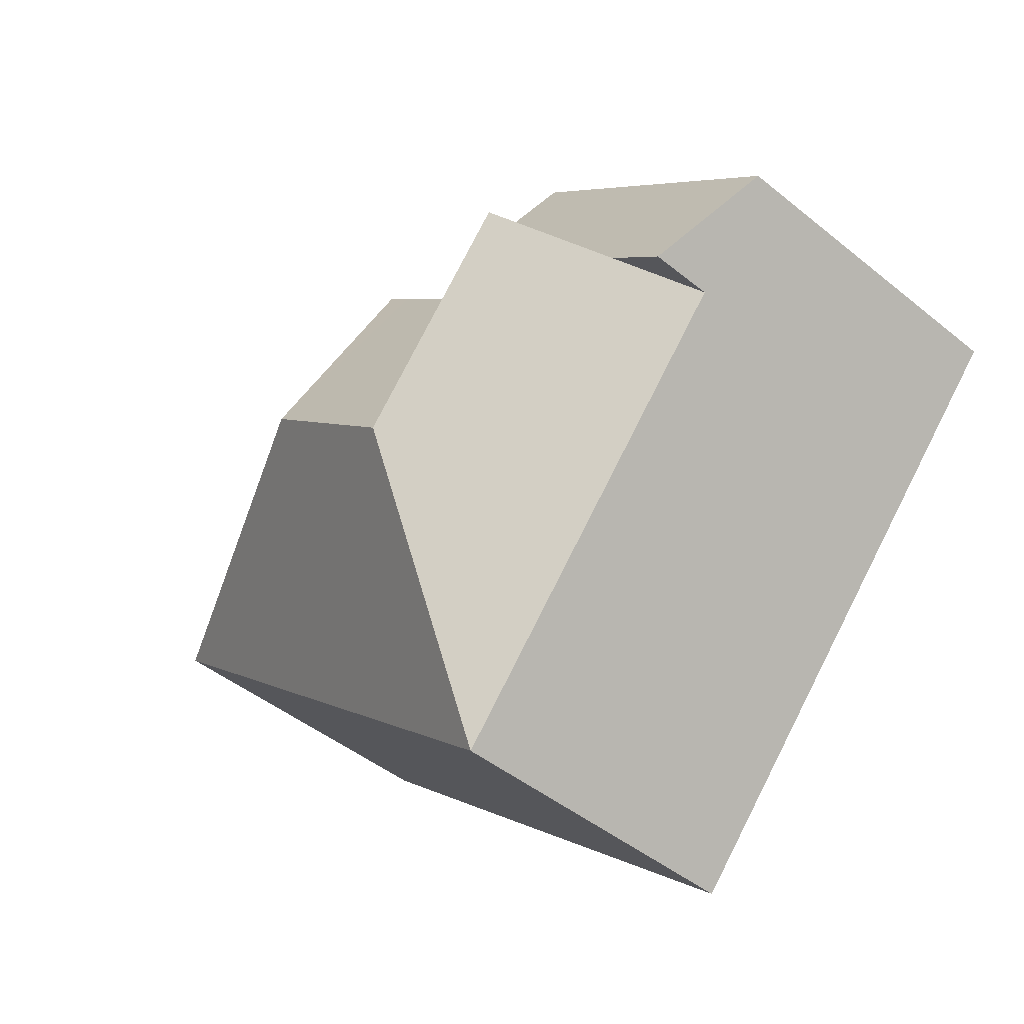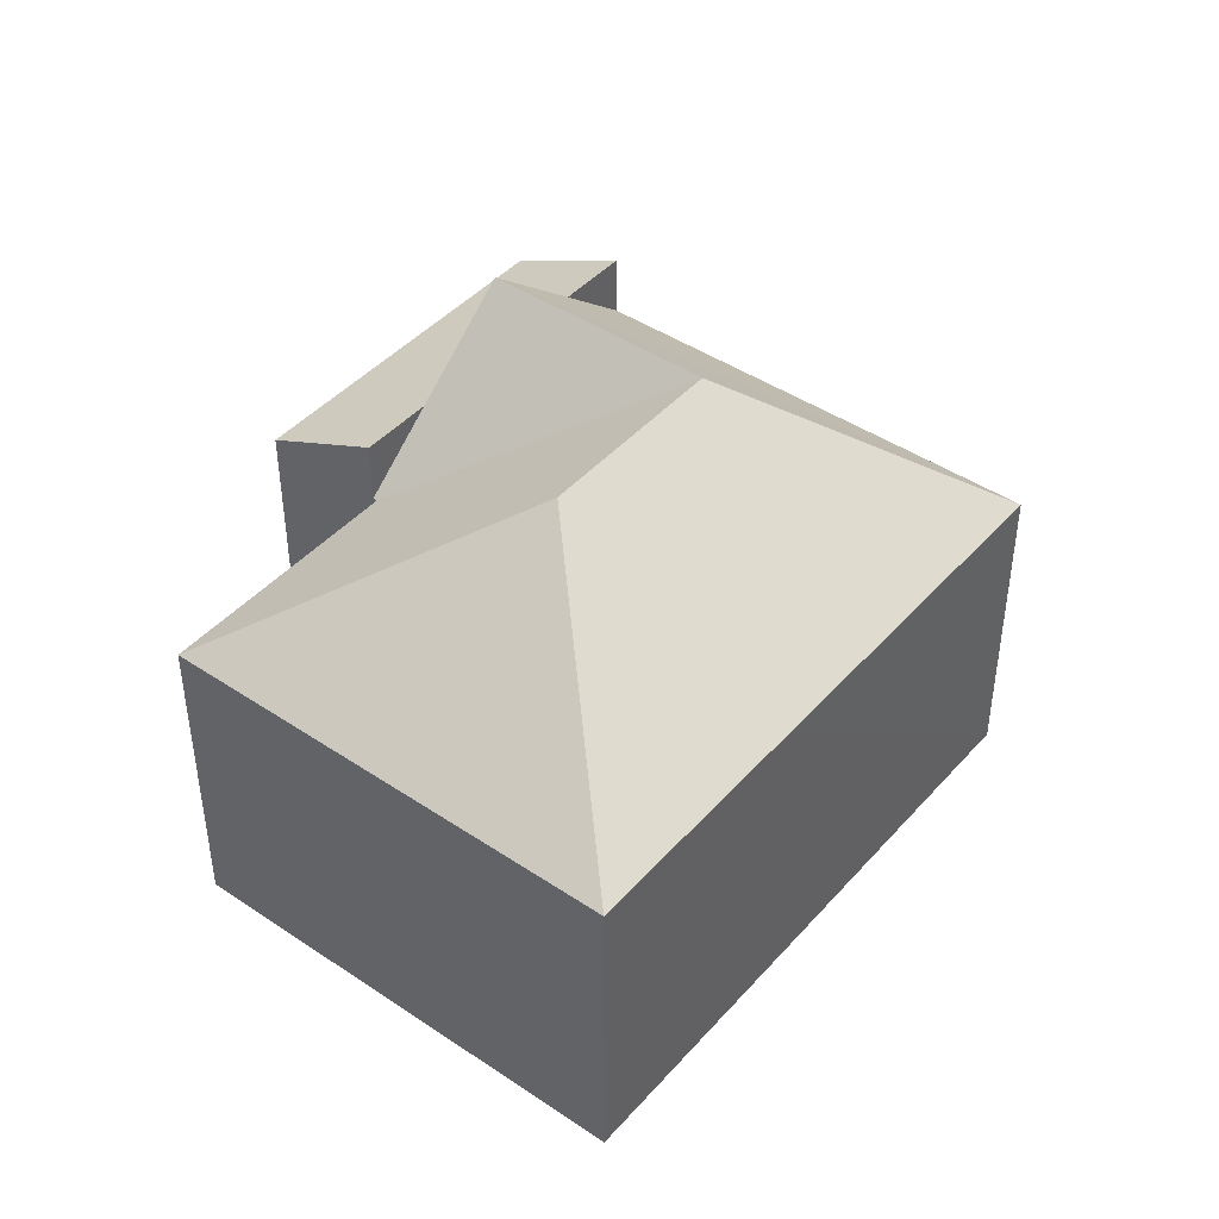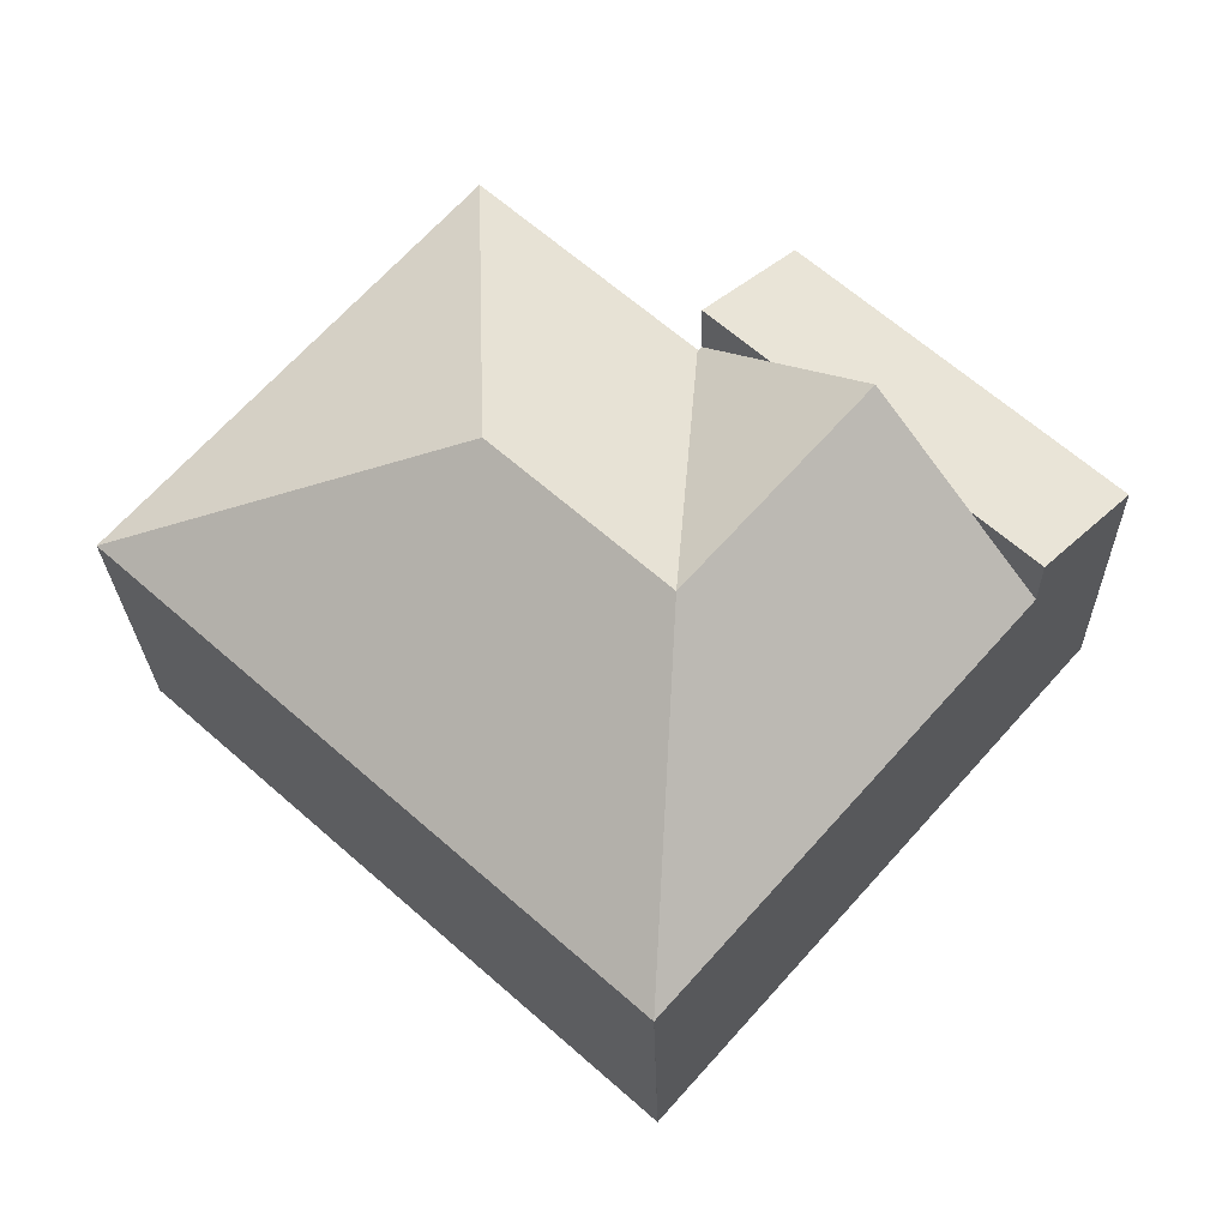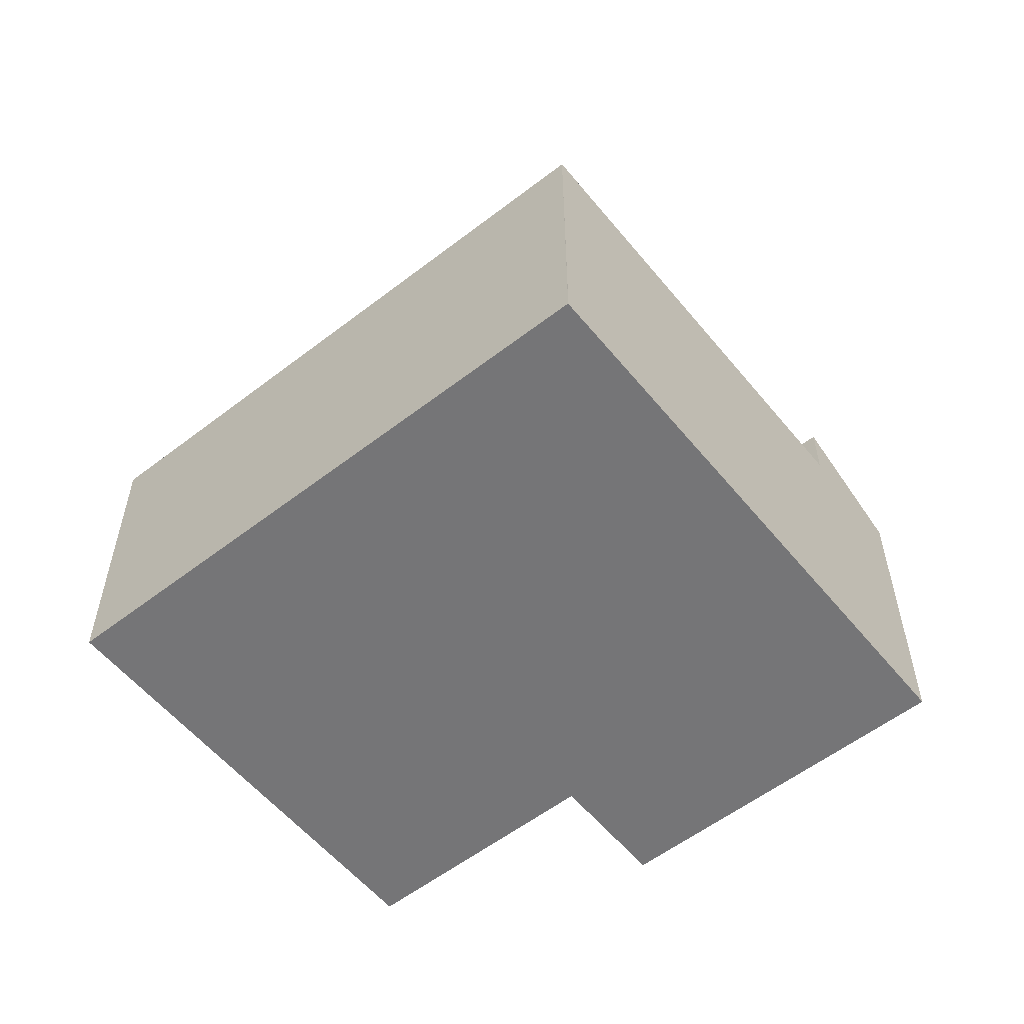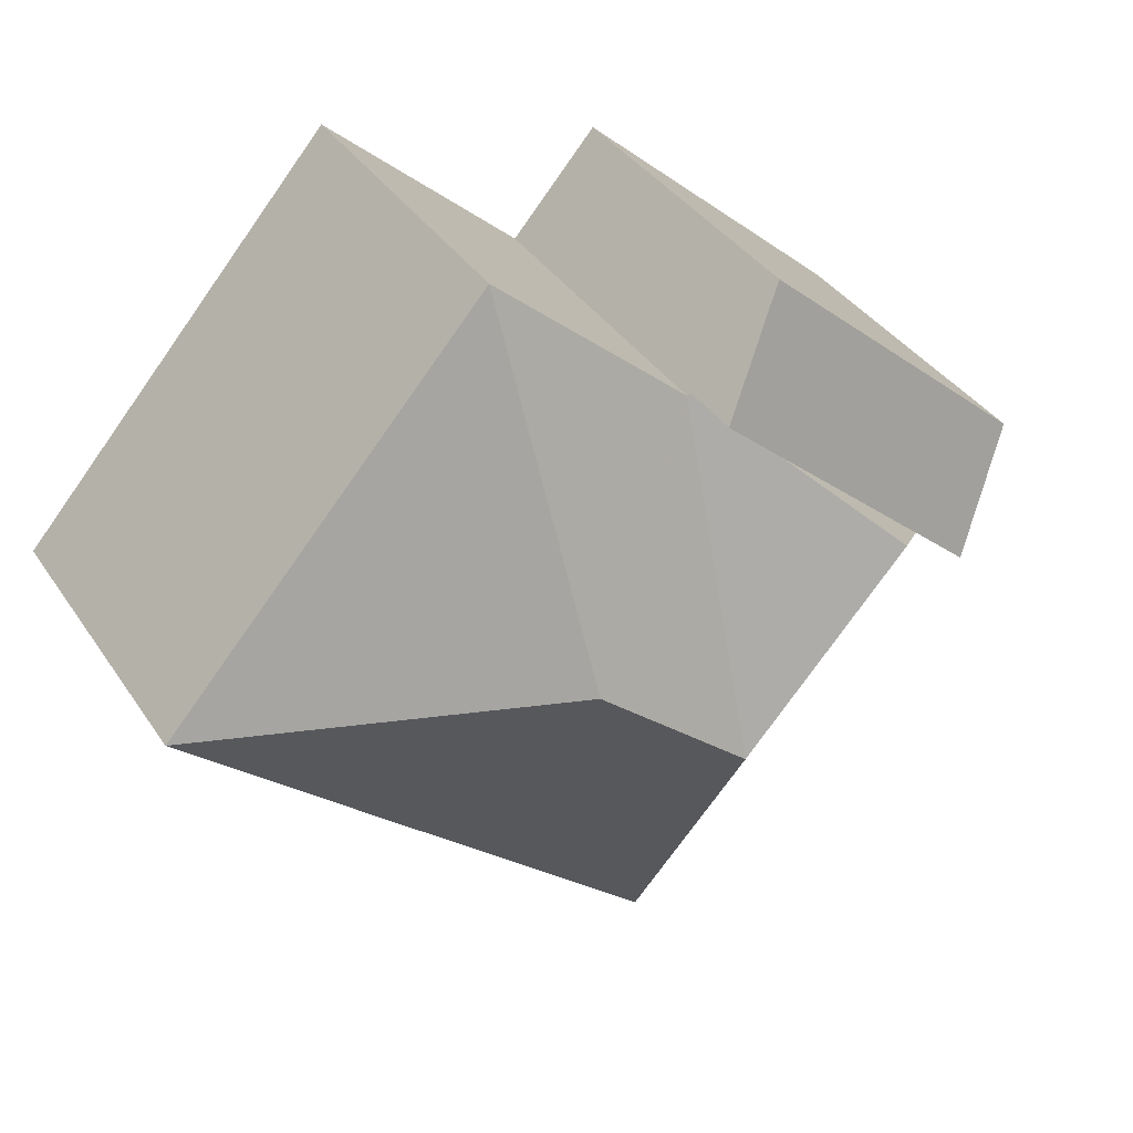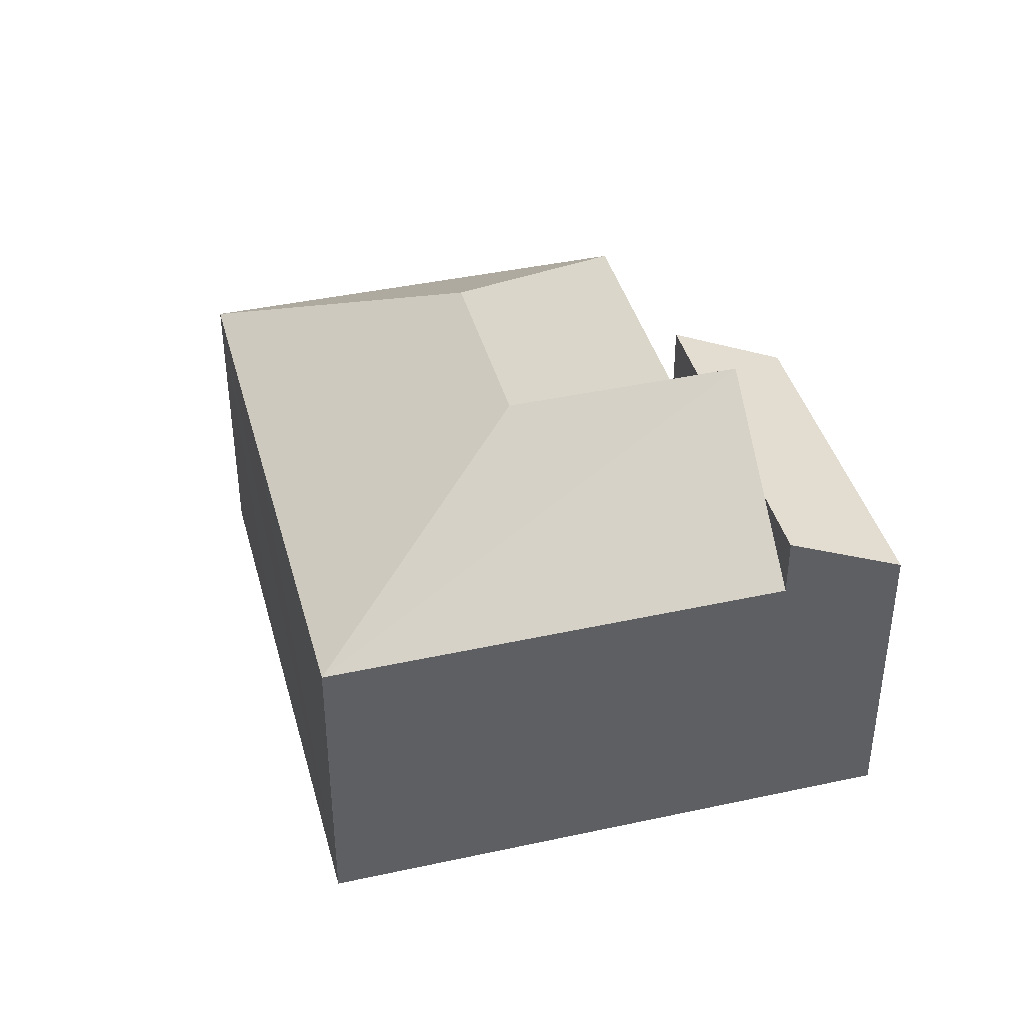
<metadata>
{"format":"obj","ext":"obj","renderer":"f3d","projection":"perspective","resolution":1024,"background":"white","views":[{"elev":-45.7,"azim":-132.9,"up":"+Z"},{"elev":43.9,"azim":86.5,"up":"+Y"},{"elev":-24.6,"azim":-178.6,"up":"+Z"},{"elev":-56.6,"azim":177.1,"up":"+Y"},{"elev":37.6,"azim":150.1,"up":"+Z"},{"elev":40.8,"azim":-146.6,"up":"+Y"}]}
</metadata>
<code>
v  0 7.947 4.866e-16
v  3.508 9.345 -1.049
v  2.075 9.345 -2.329
v  6.836 7.946 6.111
v  5.497 9.346 0.727
v  7.487 9.346 2.503
v  7.644 8.49 5.205
v  8.916 9.346 3.78
v  8.916 -2.315e-16 3.78
v  6.836 -3.742e-16 6.111
v  7.644 -3.187e-16 5.205
v  7.487 -1.533e-16 2.503
v  2.075 1.426e-16 -2.329
v  5.497 -4.452e-17 0.727
v  3.508 6.423e-17 -1.049
v  0 0 0
v  10.04 7.775 -11.28
v  2.075 7.794 -2.329
v  5.497 11.5 0.727
v  9.517 11.5 -3.784
v  8.916 7.798 3.78
v  8.982 7.798 3.706
v  9.003 7.775 3.725
v  13.01 11.5 -0.661
v  9.061 7.775 3.776
v  13.34 11.5 -0.368
v  13.09 7.773 7.376
v  13.82 7.773 8.028
v  21.73 7.775 -0.847
v  16.97 7.775 -5.097
v  8.982 -2.269e-16 3.706
v  9.003 -2.281e-16 3.725
v  13.82 -4.916e-16 8.028
v  9.061 -2.312e-16 3.776
v  13.09 -4.516e-16 7.376
v  21.73 5.186e-17 -0.847
v  10.05 6.905e-16 -11.28
v  16.97 3.121e-16 -5.097
v  10.04 6.897e-16 -11.26
g defaultobject
f 1 2 3
f 2 1 4
f 2 4 5
f 5 4 6
f 6 4 7
f 6 7 8
f 7 9 8
f 9 7 4
f 9 4 10
f 9 10 11
f 9 6 8
f 6 9 5
f 5 9 2
f 2 9 3
f 3 9 12
f 3 12 13
f 13 12 14
f 13 14 15
f 13 1 3
f 1 13 16
f 16 4 1
f 4 16 10
f 16 11 10
f 11 16 9
f 9 16 12
f 12 16 14
f 14 16 15
f 15 16 13
f 2 17 18
f 17 2 19
f 17 19 20
f 6 20 19
f 20 6 21
f 20 21 22
f 20 22 23
f 23 24 20
f 24 23 25
f 24 25 26
f 26 25 27
f 26 27 28
f 26 28 29
f 20 30 17
f 30 20 29
f 29 20 24
f 29 24 26
f 2 6 19
f 6 2 18
f 6 18 13
f 6 13 21
f 21 13 12
f 21 12 9
f 12 13 15
f 12 15 14
f 31 23 22
f 23 31 25
f 25 31 27
f 27 31 28
f 28 31 32
f 28 32 33
f 33 32 34
f 33 34 35
f 9 22 21
f 22 9 31
f 28 36 29
f 36 28 33
f 30 37 17
f 37 30 29
f 37 29 38
f 38 29 36
f 17 13 18
f 13 17 39
f 39 17 37
f 13 39 15
f 33 38 36
f 38 33 35
f 38 35 34
f 38 34 37
f 37 34 31
f 37 31 9
f 37 9 12
f 37 12 14
f 37 14 15
f 37 15 39

</code>
